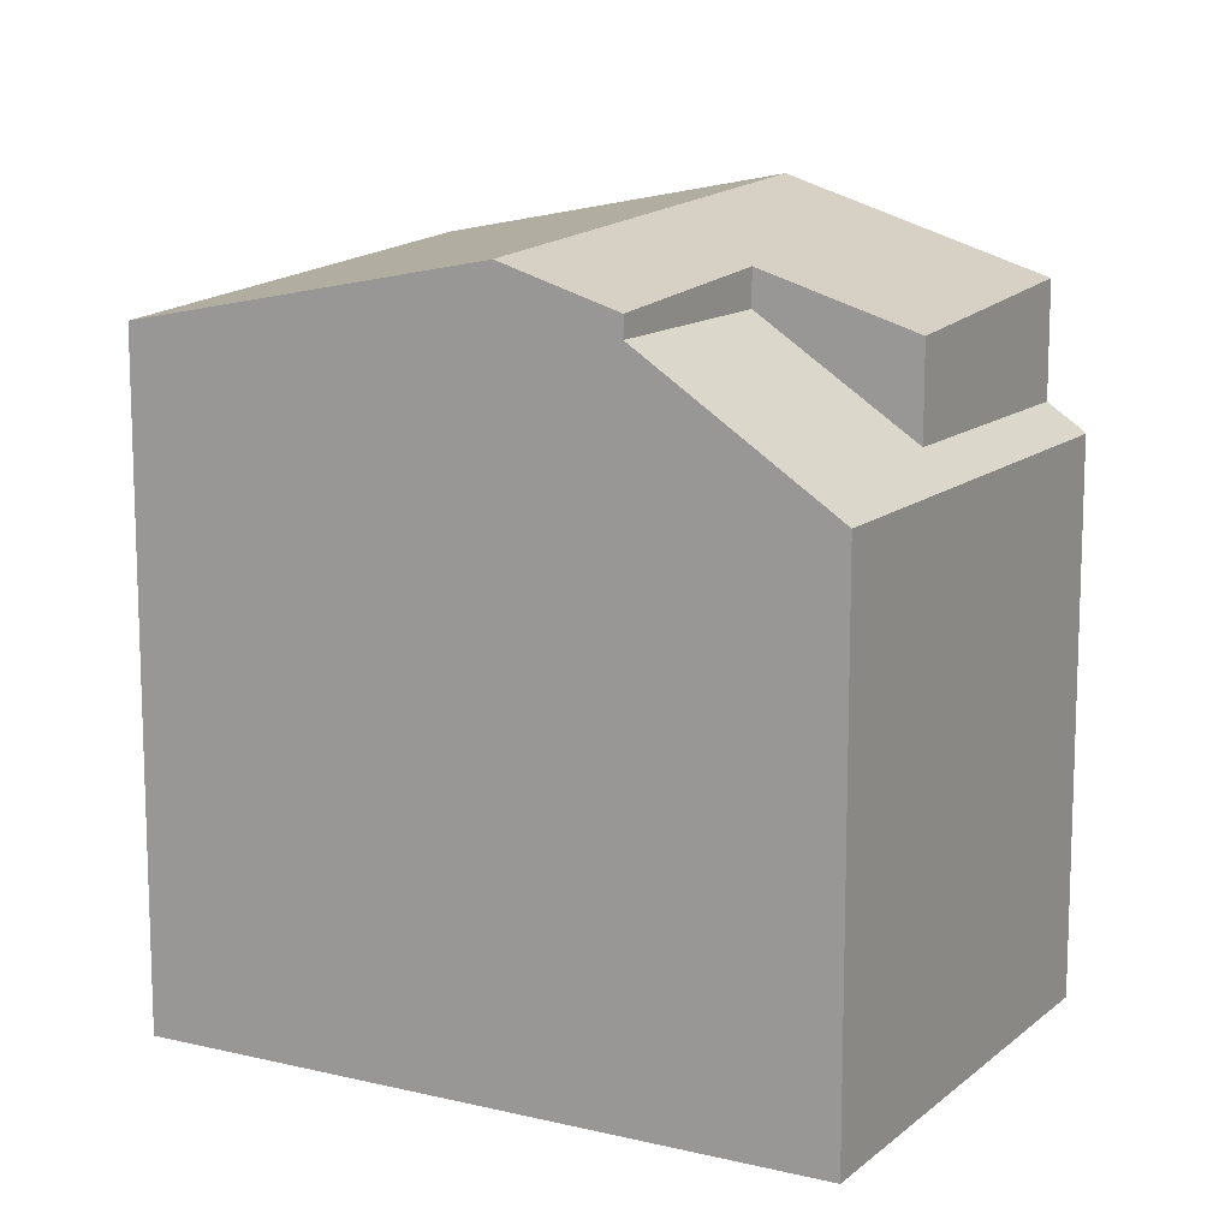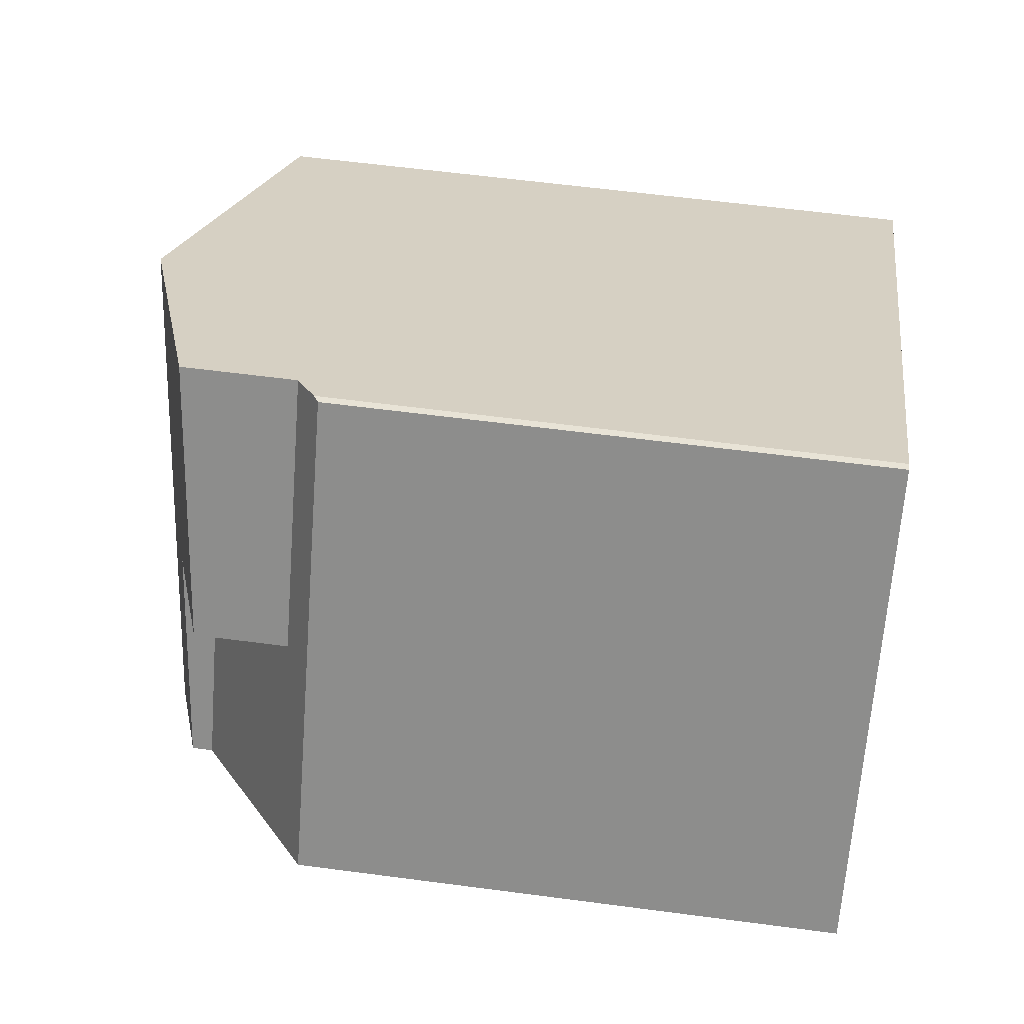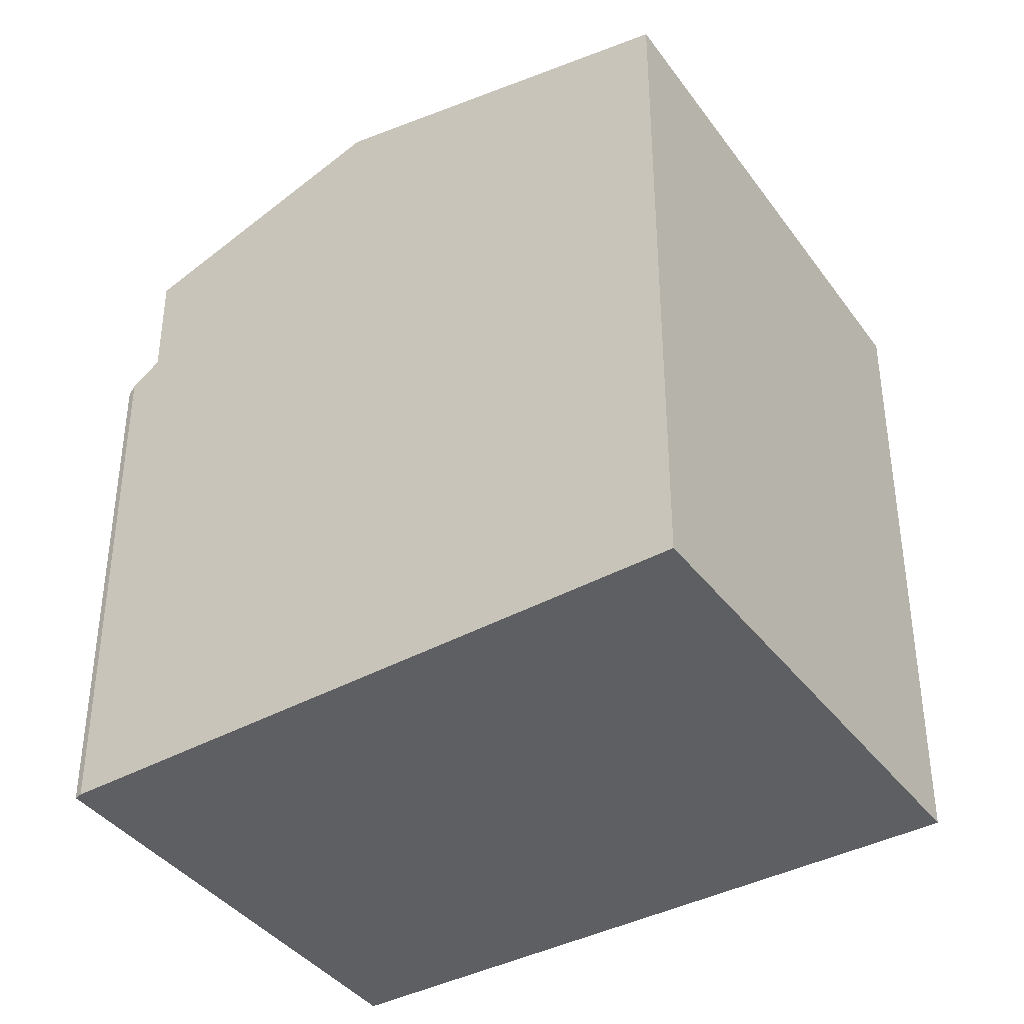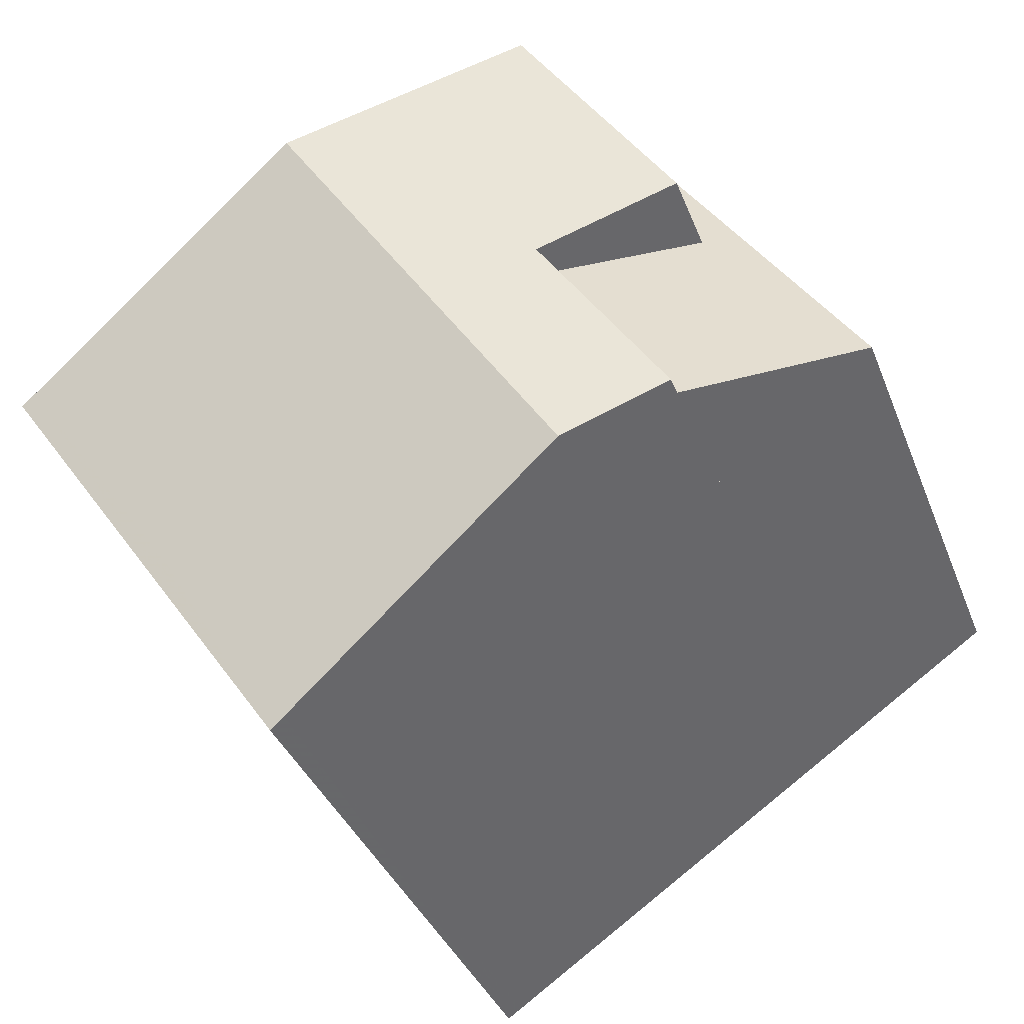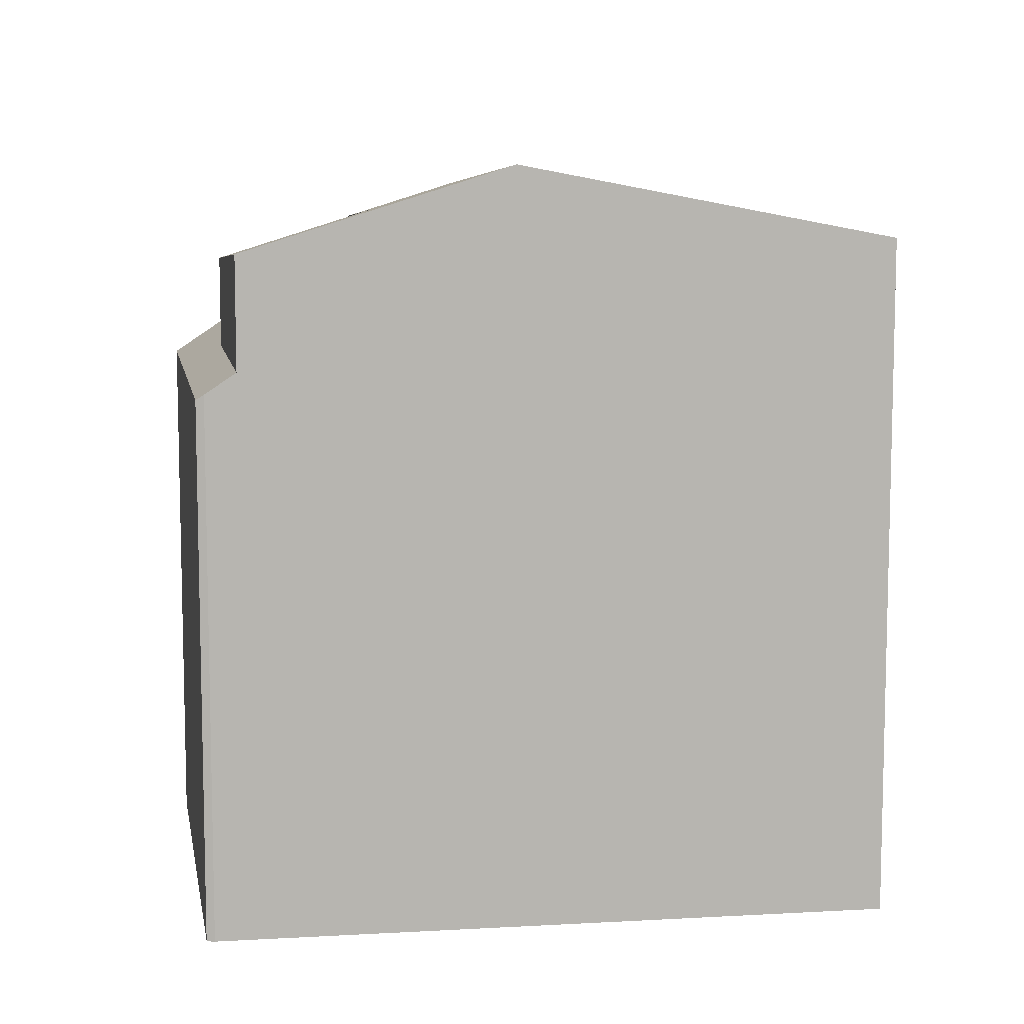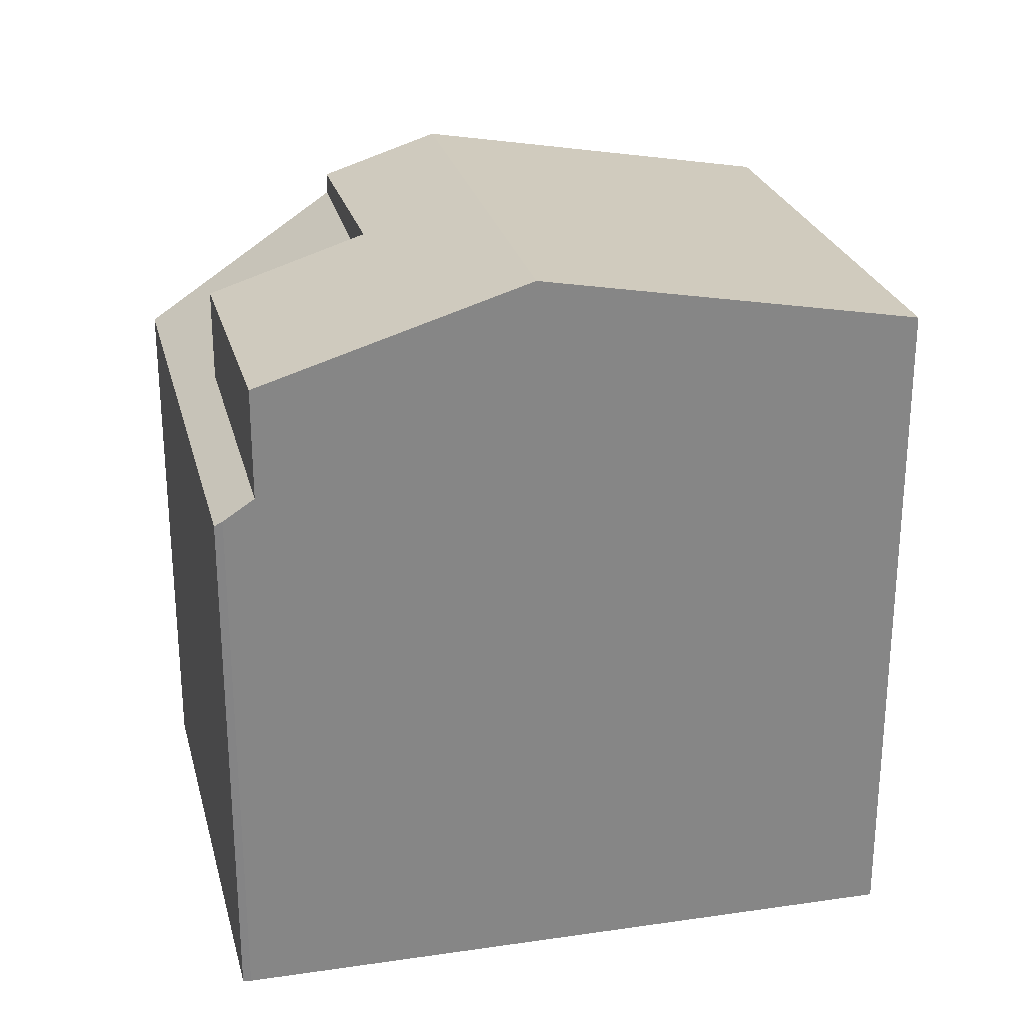
<metadata>
{"format":"obj","ext":"obj","renderer":"f3d","projection":"perspective","resolution":1024,"background":"white","views":[{"elev":12.8,"azim":63.5,"up":"+Z"},{"elev":58.8,"azim":97.8,"up":"+Y"},{"elev":-39.9,"azim":-112.6,"up":"+Z"},{"elev":-36.1,"azim":19.4,"up":"+Y"},{"elev":9.4,"azim":-155.5,"up":"+Z"},{"elev":28.2,"azim":-159.5,"up":"+Z"}]}
</metadata>
<code>
v -2074 -2259 7.758
v -2078 -2254 8.152
v -2071 -2249 6.452
v -2071 -2249 6.389
v -2067 -2254 6.365
v -2071 -2256 8.611
v -2074 -2251 9.02
v -2072 -2253 8.839
v -2074 -2251 8.974
v -2075 -2252 8.845
v -2072 -2257 8.295
v -2074 -2252 8.827
v -2074 -2251 8.964
v -2077 -2254 8.139
v -2074 -2251 9.02
v -2071 -2256 8.611
v -2071 -2249 8.031
v -2069 -2255 8.176
v -2072 -2253 8.839
v -2071 -2249 6.698
v -2069 -2255 7.93
v -2070 -2256 8.39
v -2074 -2251 9.006
v -2071 -2250 6.697
v -2074 -2251 9.006
v -2071 -2250 8.016
v -2071 -2249 6.388
v -2069 -2252 6.685
v -2071 -2250 8.016
v -2071 -2250 6.697
v -2068 -2254 6.674
v -2069 -2252 7.787
v -2071 -2249 8.031
v -2071 -2249 6.698
v -2074 -2259 7.8
v -2077 -2254 8.181
v -2077 -2253 8.194
v -2073 -2255 8.535
v -2075 -2256 7.969
v -2072 -2254 8.79
v -2069 -2252 7.787
v -2072 -2254 8.742
v -2069 -2252 6.685
v -2072 -2254 8.79
v -2069 -2252 6.685
v -2071 -2253 7.941
v -2069 -2252 7.787
v -2071 -2253 8.37
v -2069 -2252 6.376
v -2076 -2256 7.927
v -2073 -2251 8.602
v -2071 -2253 8.37
v -2071 -2253 7.941
v -2073 -2250 8.617
v -2071 -2253 7.941
v -2071 -2253 8.37
v -2069 -2255 8.176
v -2069 -2255 7.93
v -2069 -2255 7.93
v -2069 -2255 8.177
v -2072 -2257 8.296
v -2074 -2259 7.8
v -2071 -2256 8.611
v -2069 -2255 8.177
v -2070 -2256 8.391
v -2069 -2255 7.93
v -2071 -2256 8.611
v -2067 -2254 6.365
v -2068 -2254 6.674
v -2074 -2259 7.759
v -2074 -2259 7.759
v -2074 -2259 7.758
v -2074 -2259 0
v -2074 -2259 8.882e-16
v -2077 -2253 8.194
v -2078 -2254 8.152
v -2078 -2254 0
v -2077 -2253 0
v -2071 -2249 6.389
v -2071 -2249 6.452
v -2071 -2249 0
v -2071 -2249 0
v -2071 -2249 6.388
v -2071 -2249 6.389
v -2071 -2249 0
v -2071 -2249 0
v -2068 -2254 6.674
v -2067 -2254 6.365
v -2067 -2254 -8.882e-16
v -2068 -2254 0
v -2072 -2257 8.295
v -2071 -2256 8.611
v -2071 -2256 0
v -2072 -2257 0
v -2074 -2251 9.02
v -2074 -2251 8.974
v -2074 -2251 0
v -2074 -2251 0
v -2074 -2251 8.974
v -2075 -2252 8.845
v -2075 -2252 0
v -2074 -2251 0
v -2074 -2259 7.8
v -2072 -2257 8.295
v -2072 -2257 0
v -2074 -2259 0
v -2078 -2254 8.152
v -2077 -2254 8.139
v -2077 -2254 -1.776e-15
v -2078 -2254 0
v -2073 -2250 8.617
v -2074 -2251 9.02
v -2074 -2251 0
v -2073 -2250 -1.776e-15
v -2071 -2256 8.611
v -2070 -2256 8.39
v -2070 -2256 0
v -2071 -2256 0
v -2069 -2252 6.376
v -2071 -2249 6.388
v -2071 -2249 0
v -2069 -2252 0
v -2069 -2255 7.93
v -2068 -2254 6.674
v -2068 -2254 0
v -2069 -2255 0
v -2071 -2249 6.452
v -2071 -2249 6.698
v -2071 -2249 0
v -2071 -2249 0
v -2074 -2259 7.758
v -2074 -2259 7.8
v -2074 -2259 0
v -2074 -2259 0
v -2075 -2252 8.845
v -2077 -2253 8.194
v -2077 -2253 0
v -2075 -2252 0
v -2067 -2254 6.365
v -2069 -2252 6.376
v -2069 -2252 0
v -2067 -2254 0
v -2077 -2254 8.139
v -2076 -2256 7.927
v -2076 -2256 0
v -2077 -2254 -1.776e-15
v -2071 -2249 8.031
v -2073 -2250 8.617
v -2073 -2250 -1.776e-15
v -2071 -2249 0
v -2070 -2256 8.39
v -2069 -2255 8.176
v -2069 -2255 0
v -2070 -2256 0
v -2067 -2254 6.365
v -2067 -2254 6.365
v -2067 -2254 0
v -2067 -2254 -8.882e-16
v -2076 -2256 7.927
v -2074 -2259 7.759
v -2074 -2259 8.882e-16
v -2076 -2256 0
v -2074 -2259 0
v -2078 -2254 0
v -2071 -2249 0
v -2071 -2249 0
v -2067 -2254 0
f 23 8 13
f 39 36 12 38
f 38 12 13 8 40
f 12 10 9 13
f 37 10 12 36
f 52 42 19 25 51
f 26 17 20 24
f 44 19 42
f 13 9 7 23
f 51 25 15 54
f 59 21 18 60
f 43 30 27 49
f 56 32 28 55
f 34 3 4 27 30
f 50 14 36 39
f 36 14 2 37
f 62 39 38 61
f 61 38 40 63
f 65 42 52 64
f 67 44 42 65
f 47 26 24 45
f 69 43 49 68
f 70 50 39 62
f 51 29 41 52
f 54 33 29 51
f 66 53 43 69
f 60 48 46 59
f 61 11 35 62
f 63 6 11 61
f 64 57 22 65
f 65 22 16 67
f 68 5 31 69
f 62 35 1 70
f 69 31 58 66
f 72 73 74 71
f 76 77 78 75
f 80 81 82 79
f 84 85 86 83
f 88 89 90 87
f 92 93 94 91
f 96 97 98 95
f 100 101 102 99
f 104 105 106 103
f 108 109 110 107
f 112 113 114 111
f 116 117 118 115
f 120 121 122 119
f 124 125 126 123
f 128 129 130 127
f 132 133 134 131
f 136 137 138 135
f 140 141 142 139
f 144 145 146 143
f 148 149 150 147
f 152 153 154 151
f 156 157 158 155
f 160 161 162 159
f 164 165 166 167 163

</code>
